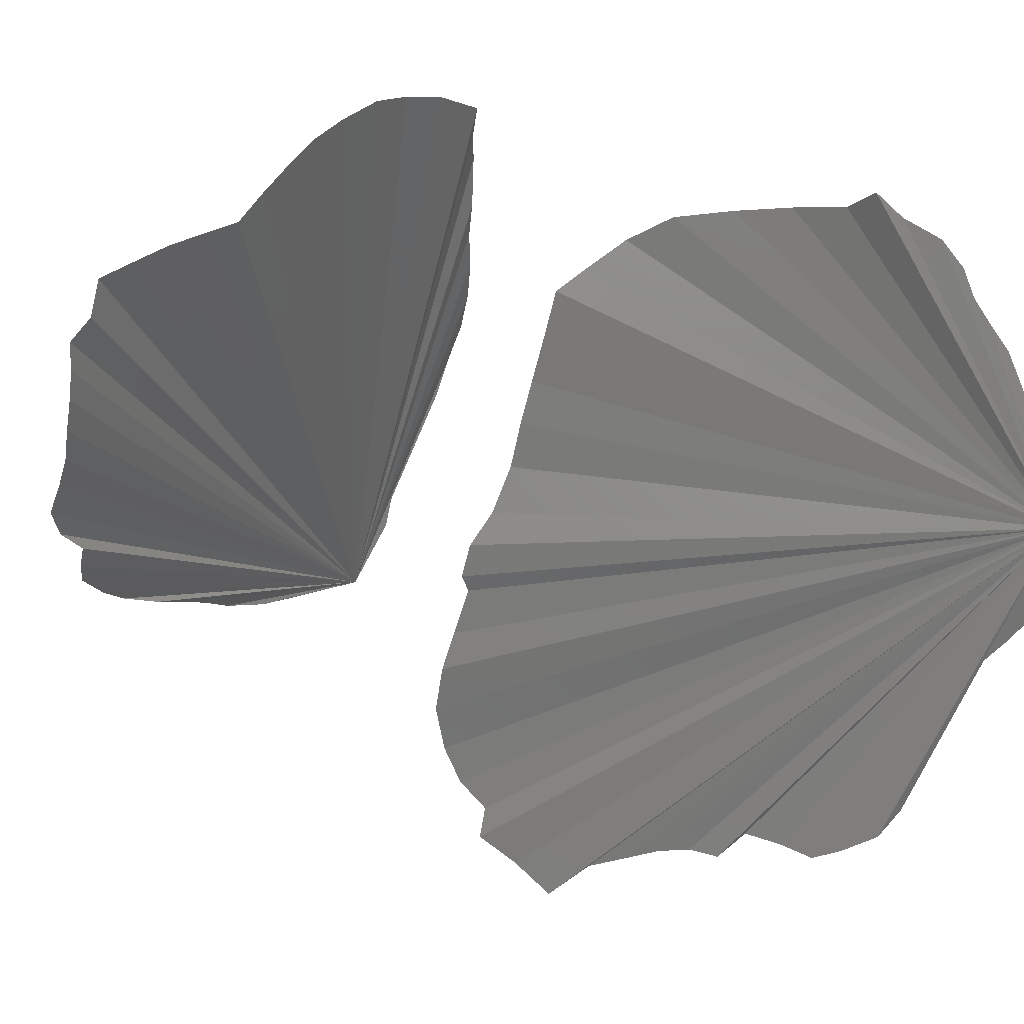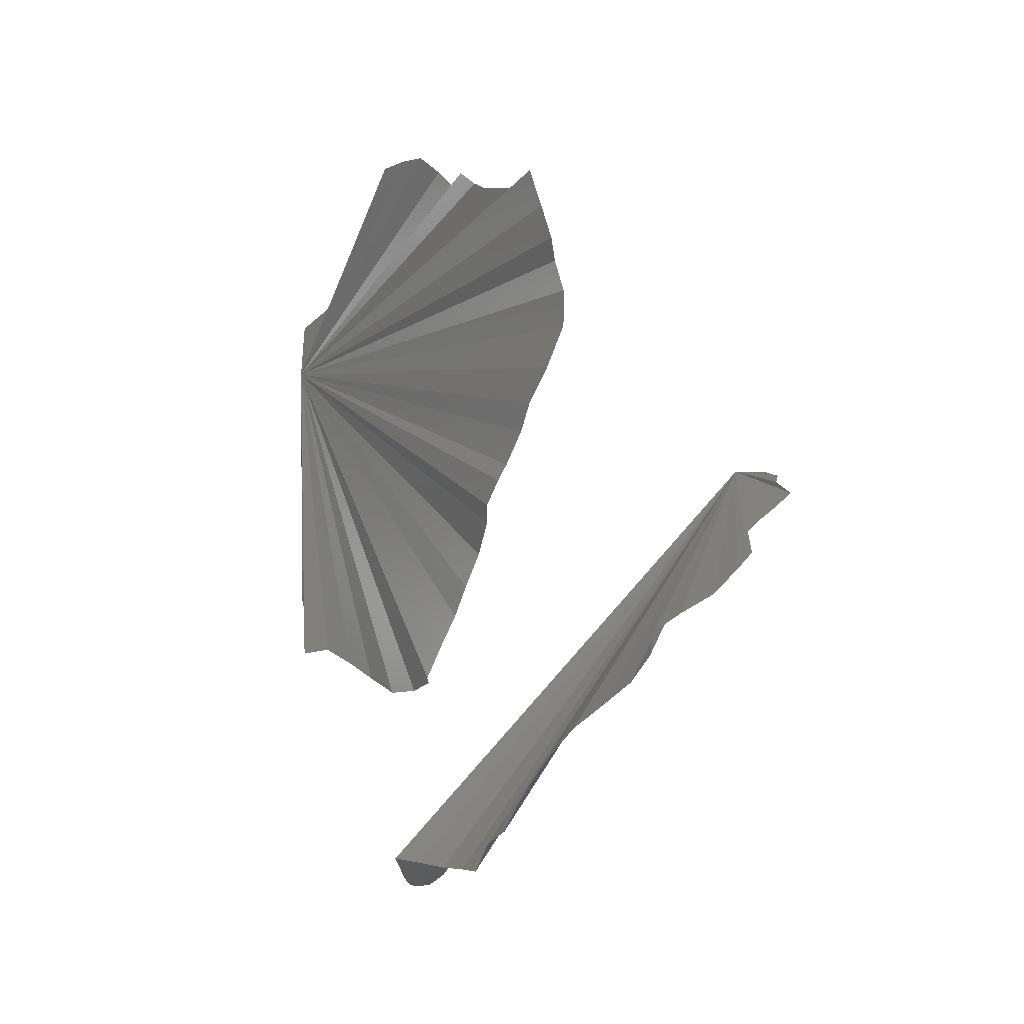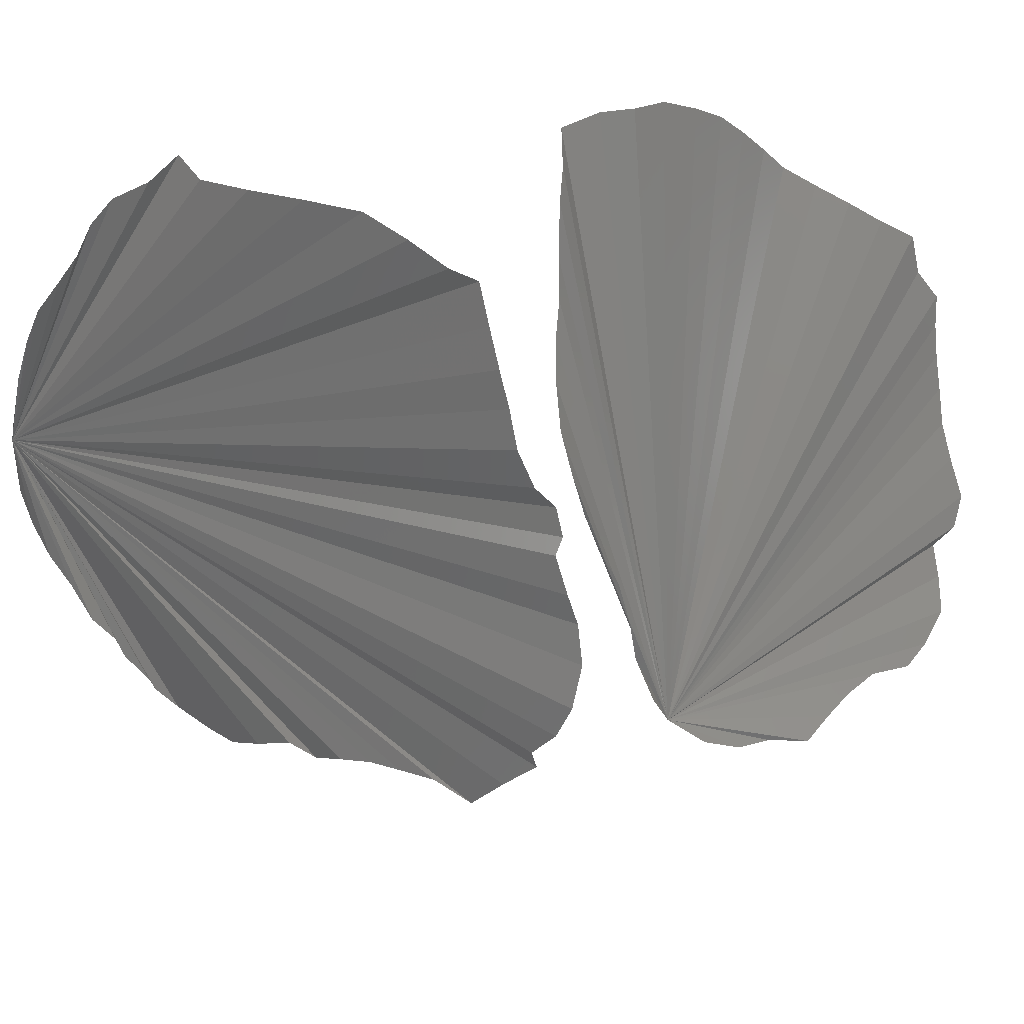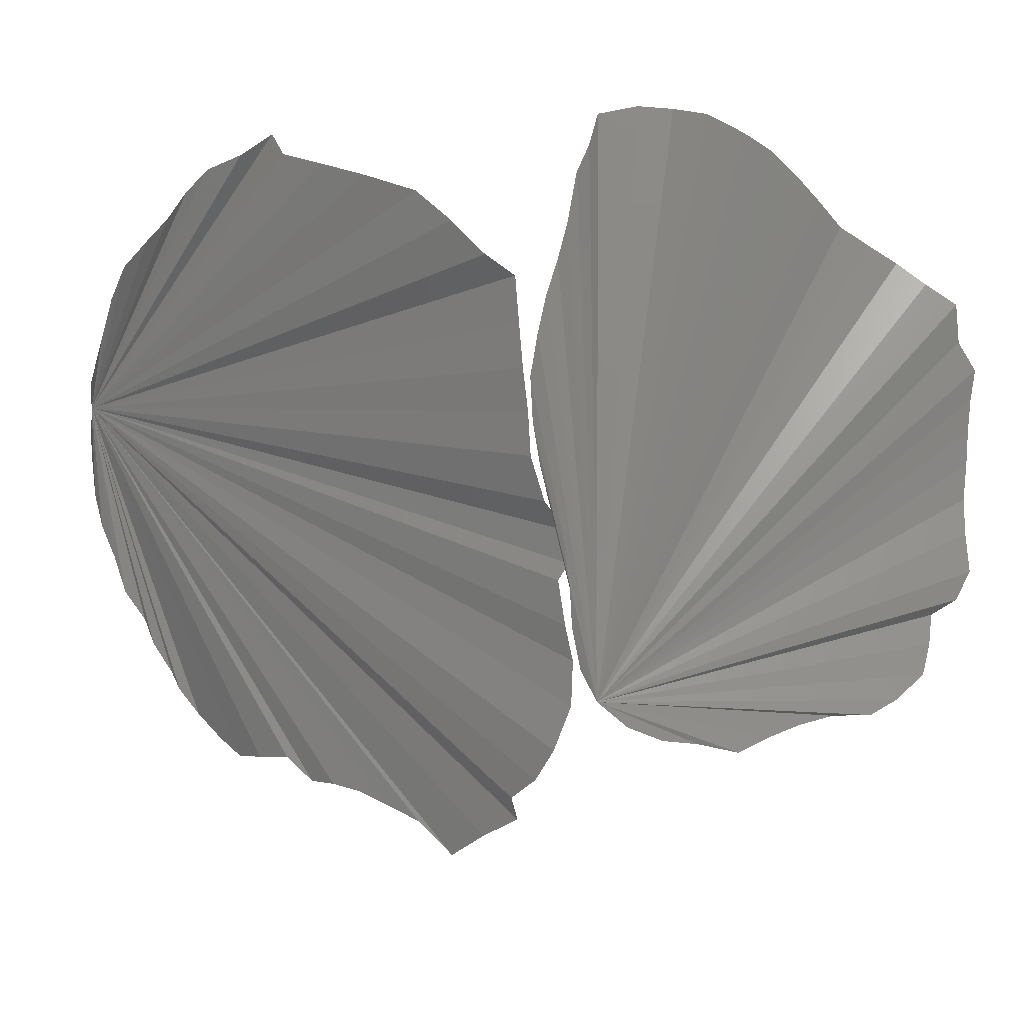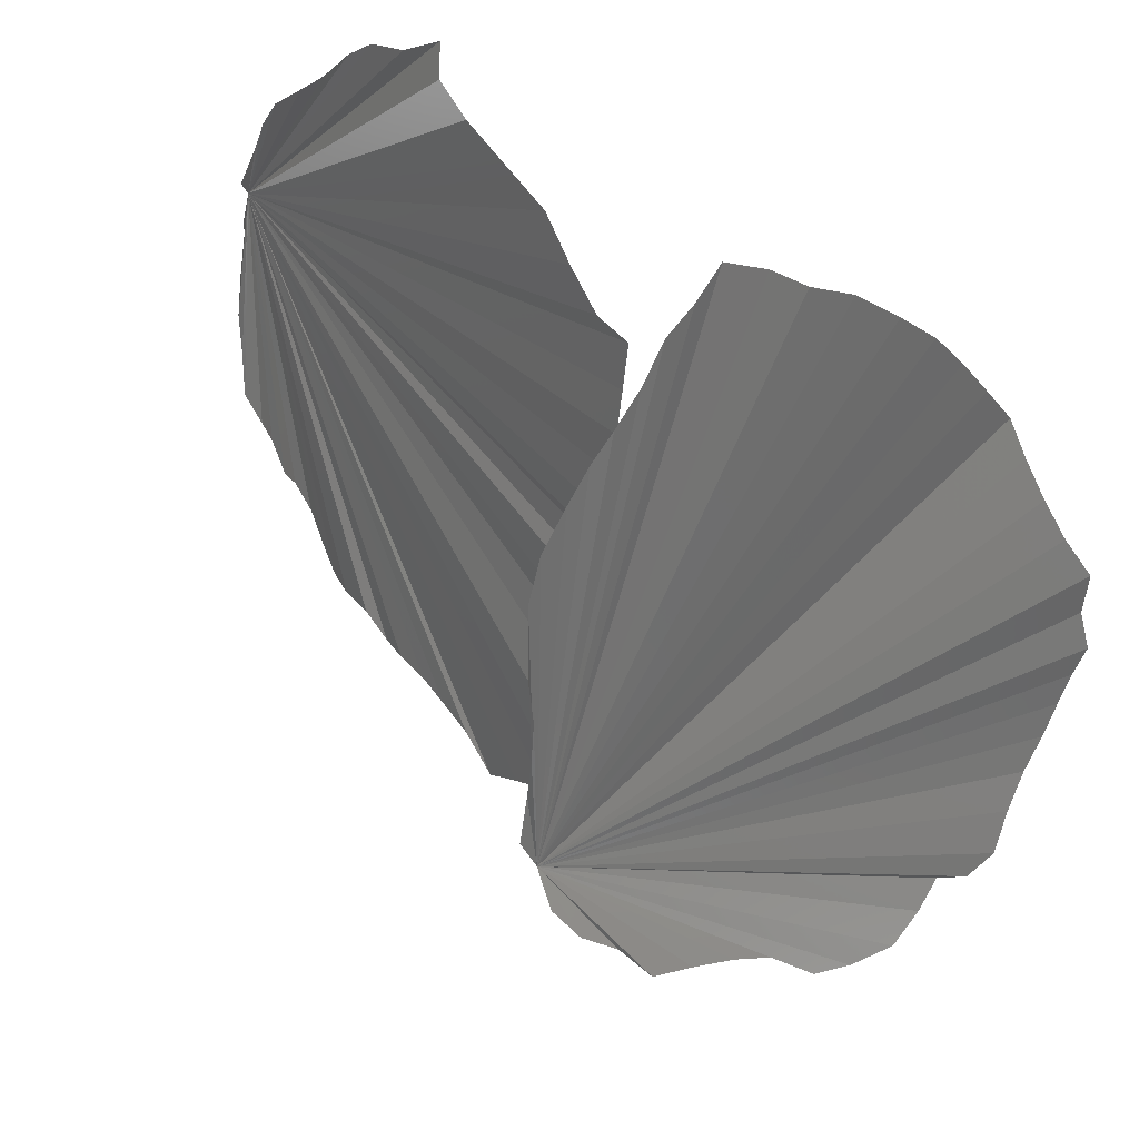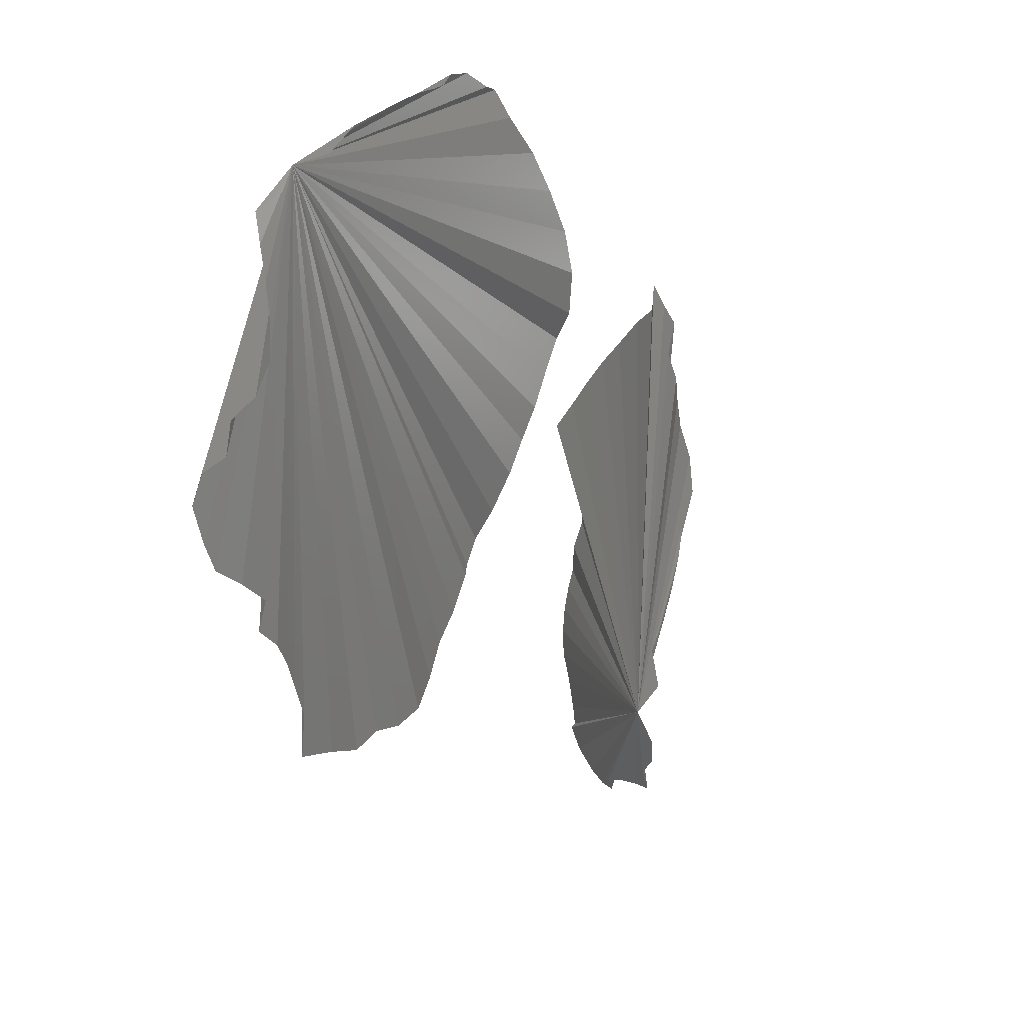
<metadata>
{"format":"stl","ext":"stl","renderer":"f3d","projection":"perspective","resolution":1024,"background":"white","views":[{"elev":-4.5,"azim":66.3,"up":"+Z"},{"elev":-65.7,"azim":-174.9,"up":"+Y"},{"elev":46.3,"azim":-108.4,"up":"+Z"},{"elev":29.4,"azim":-91.4,"up":"+Z"},{"elev":61.2,"azim":-67.9,"up":"+Z"},{"elev":65.9,"azim":-136.6,"up":"+Y"}]}
</metadata>
<code>
# stl→obj: 104 verts, 100 faces
v -6.689 126 381.2
v -6.652 126.8 383.1
v -4.835 127.2 384.5
v -3.976 127.3 386.6
v -2.969 127.6 388.5
v -2.018 128.2 390.1
v -0.826 128.7 391.8
v 0.1093 129.1 393.8
v 1.847 129.1 395.4
v 3.871 128.7 396.9
v 5.409 128.2 398.3
v 6.703 127.6 399.7
v 8.473 127 401
v 9.91 126.5 403.3
v 11.55 125.8 404.1
v 13.37 125.2 405.1
v 13.53 123.1 405.5
v 13.42 121.3 405.4
v 14.16 119.3 404.8
v 14.63 117.3 403.5
v 15.02 115.7 402.3
v 15.15 114.3 400.8
v 15.17 112.9 399.3
v 15.21 111.7 397.7
v 13.69 110.4 397.3
v 12.24 109 396.8
v 11.07 107.5 396.1
v 10.21 105.9 395.3
v 9.331 105.8 393.4
v 8.335 105 392.3
v 7.54 105.3 390.9
v 6.592 105.5 389.5
v 5.459 105.6 388.1
v 4.117 105.9 386.7
v 2.488 106 385.5
v 0.8368 105.9 384.2
v -0.2806 106.8 383.1
v -0.5858 108.1 382.4
v -2.119 108.3 381.5
v -3.955 108.9 380.9
v -5.393 110.5 380.3
v -6.365 111.9 380
v -6.145 113.8 379.9
v -7.071 115.7 379.9
v -8.156 117.4 379.9
v -9.299 119 379.8
v -8.66 121 379.9
v -8.936 122.8 380.4
v -8.375 124.5 380.8
v 22.63 154.7 383.3
v 21.81 154.5 385.3
v 22.49 153.8 387.9
v 22.33 153 390.6
v 22.32 152.1 392.6
v 22.54 150.7 394.1
v 22.94 149.5 395.3
v 23.71 148.4 396.7
v 23.74 147 398
v 23.17 145 399.1
v 23.55 143.2 400.2
v 21.77 142.5 399.7
v 19.95 140.3 399.9
v 18.36 137.8 399.8
v 16.74 135 399.5
v 15.05 133.1 398.5
v 13.85 131.2 396.9
v 13.75 129.6 395.7
v 12.61 129.4 393.4
v 11.48 129.2 391.2
v 10.55 129 389
v 9.522 128.8 386.7
v 8.763 128.1 384.3
v 8.573 126.9 382.5
v 7.753 126.7 380.9
v 7.169 127.4 380.2
v 6.068 127 377.9
v 5.399 126.6 375.9
v 4.153 126.7 373.8
v 2.983 127.7 371.6
v 2.803 128.7 369.7
v 3.185 130.1 368.3
v 3.278 129.7 366.7
v 3.731 131.6 365.3
v 4.268 133.5 363.5
v 5.467 135.4 365.1
v 6.471 137.2 365.5
v 7.305 138.7 365.9
v 7.98 140.3 366
v 8.868 141.6 365.6
v 9.46 143 366.9
v 10.44 144.8 366.3
v 11.6 146 365.6
v 12.79 147.2 366
v 14.26 148.6 366.8
v 14.83 149.7 368.2
v 14.43 150.1 369.7
v 15.38 151.2 371.2
v 15.26 151.5 373
v 15.72 152.6 374.6
v 17.22 153.3 376.2
v 18.73 154.1 377.4
v 20.35 154.6 378.6
v 21.93 154.9 379.8
v 21.73 154.8 381.6
f 1 2 3
f 1 3 4
f 1 4 5
f 1 5 6
f 1 6 7
f 1 7 8
f 1 8 9
f 1 9 10
f 1 10 11
f 1 11 12
f 1 12 13
f 1 13 14
f 1 14 15
f 1 15 16
f 1 16 17
f 1 17 18
f 1 18 19
f 1 19 20
f 1 20 21
f 1 21 22
f 1 22 23
f 1 23 24
f 1 24 25
f 1 25 26
f 1 26 27
f 1 27 28
f 1 28 29
f 1 29 30
f 1 30 31
f 1 31 32
f 1 32 33
f 1 33 34
f 1 34 35
f 1 35 36
f 1 36 37
f 1 37 38
f 1 38 39
f 1 39 40
f 1 40 41
f 1 41 42
f 1 42 43
f 1 43 44
f 1 44 45
f 1 45 46
f 1 46 47
f 1 47 48
f 1 48 49
f 50 51 52
f 50 52 53
f 50 53 54
f 50 54 55
f 50 55 56
f 50 56 57
f 50 57 58
f 50 58 59
f 50 59 60
f 50 60 61
f 50 61 62
f 50 62 63
f 50 63 64
f 50 64 65
f 50 65 66
f 50 66 67
f 50 67 68
f 50 68 69
f 50 69 70
f 50 70 71
f 50 71 72
f 50 72 73
f 50 73 74
f 50 74 75
f 50 75 76
f 50 76 77
f 50 77 78
f 50 78 79
f 50 79 80
f 50 80 81
f 50 81 82
f 50 82 83
f 50 83 84
f 50 84 85
f 50 85 86
f 50 86 87
f 50 87 88
f 50 88 89
f 50 89 90
f 50 90 91
f 50 91 92
f 50 92 93
f 50 93 94
f 50 94 95
f 50 95 96
f 50 96 97
f 50 97 98
f 50 98 99
f 50 99 100
f 50 100 101
f 50 101 102
f 50 102 103
f 50 103 104

</code>
